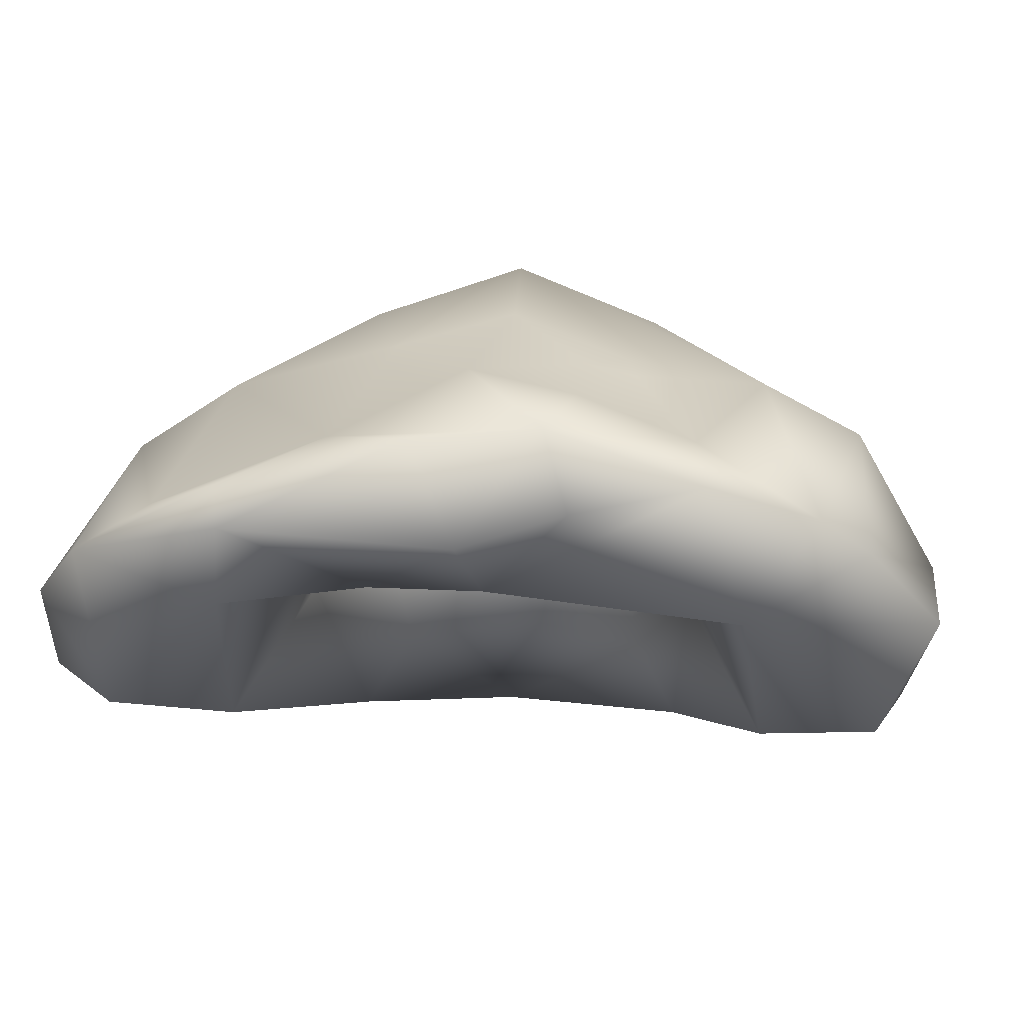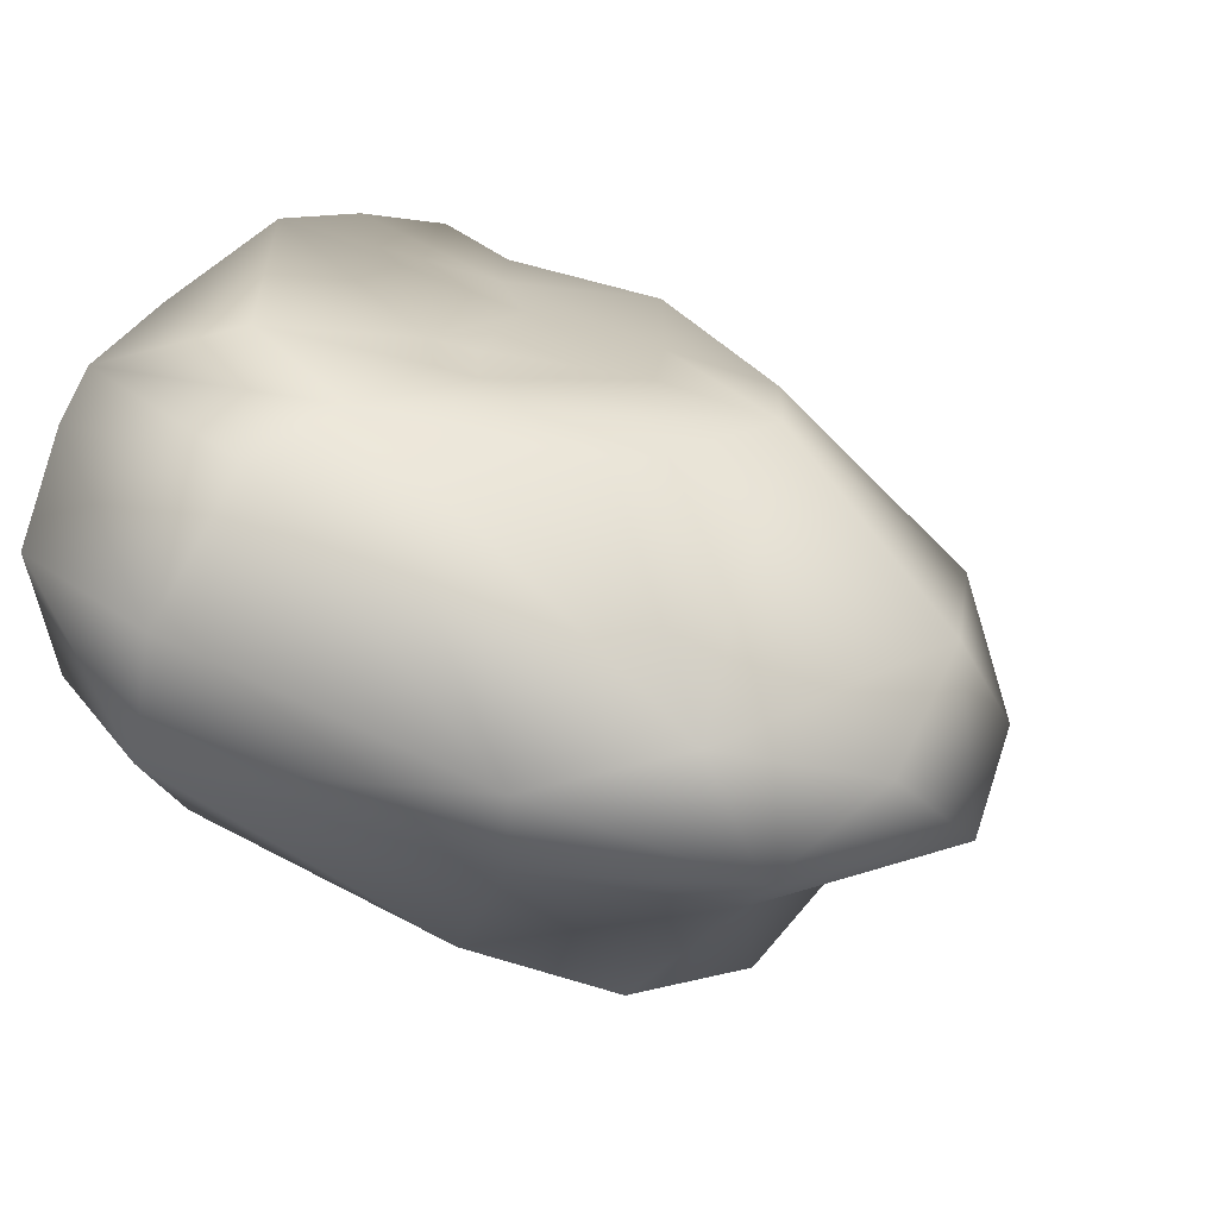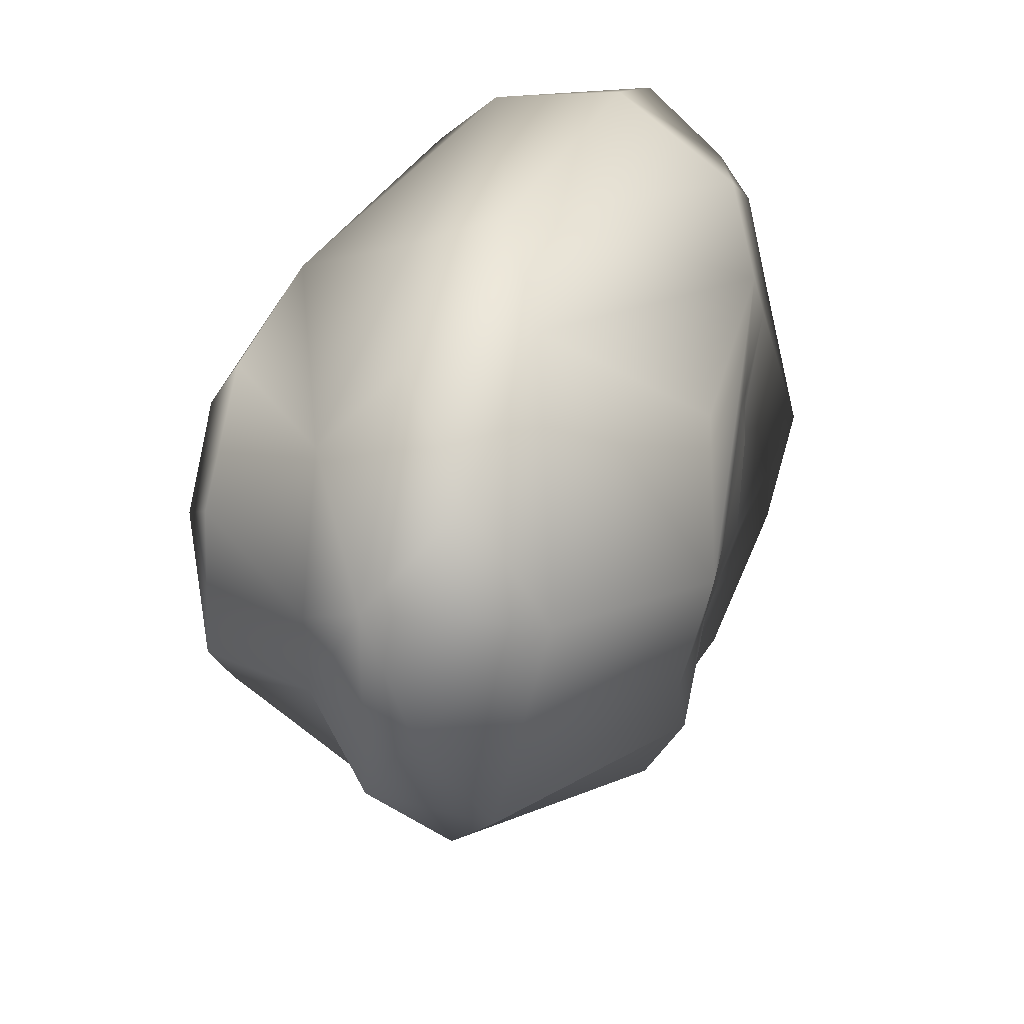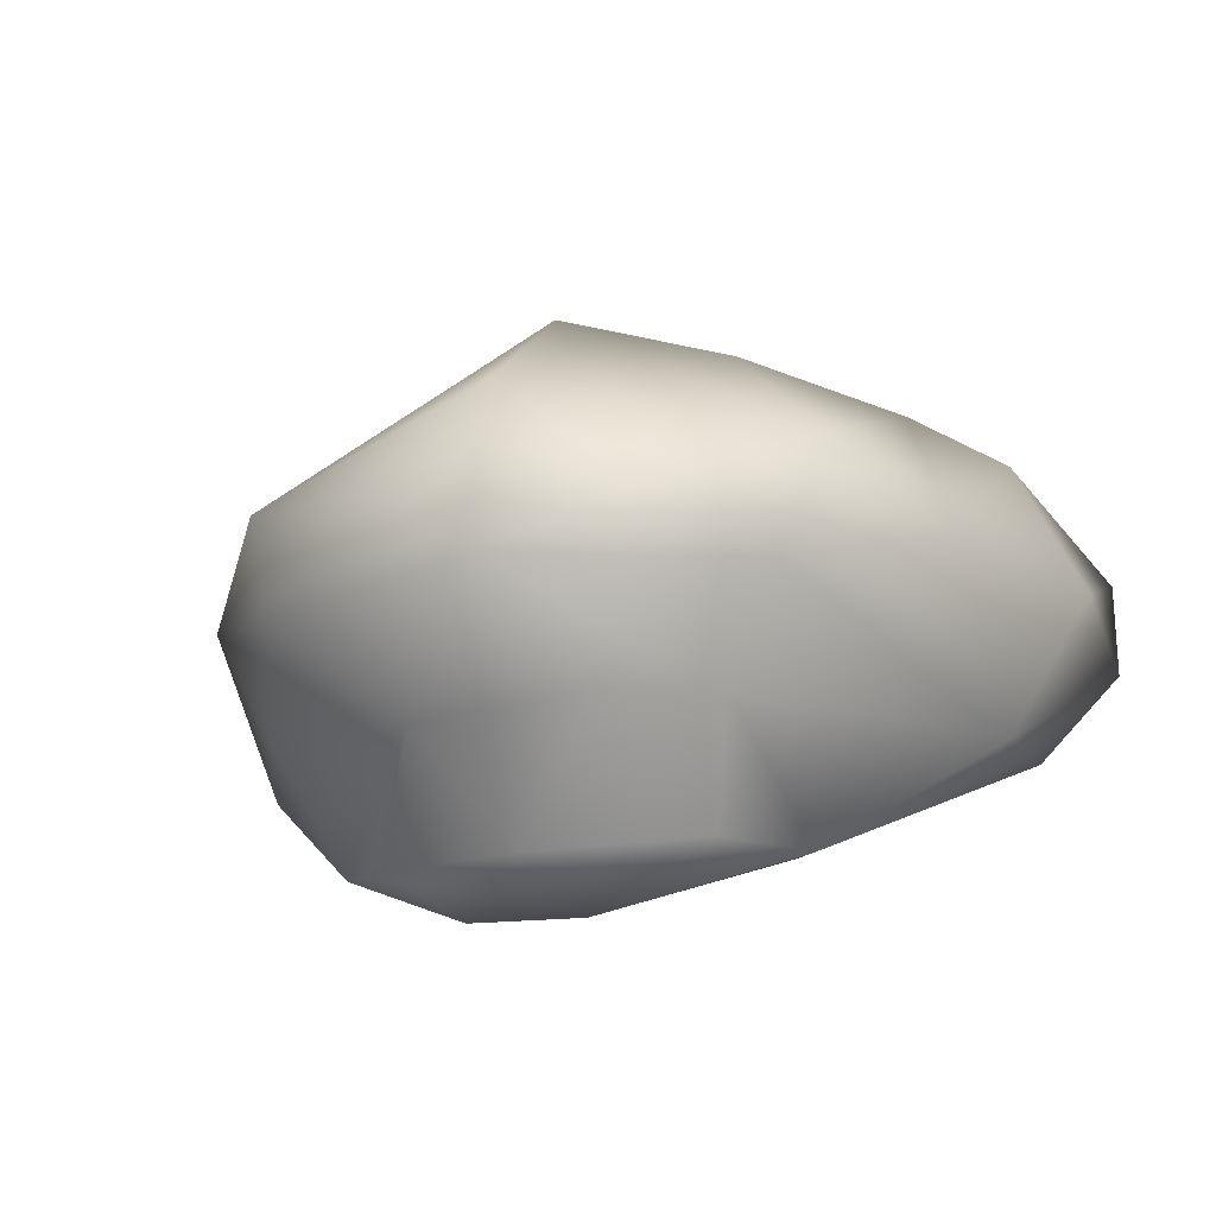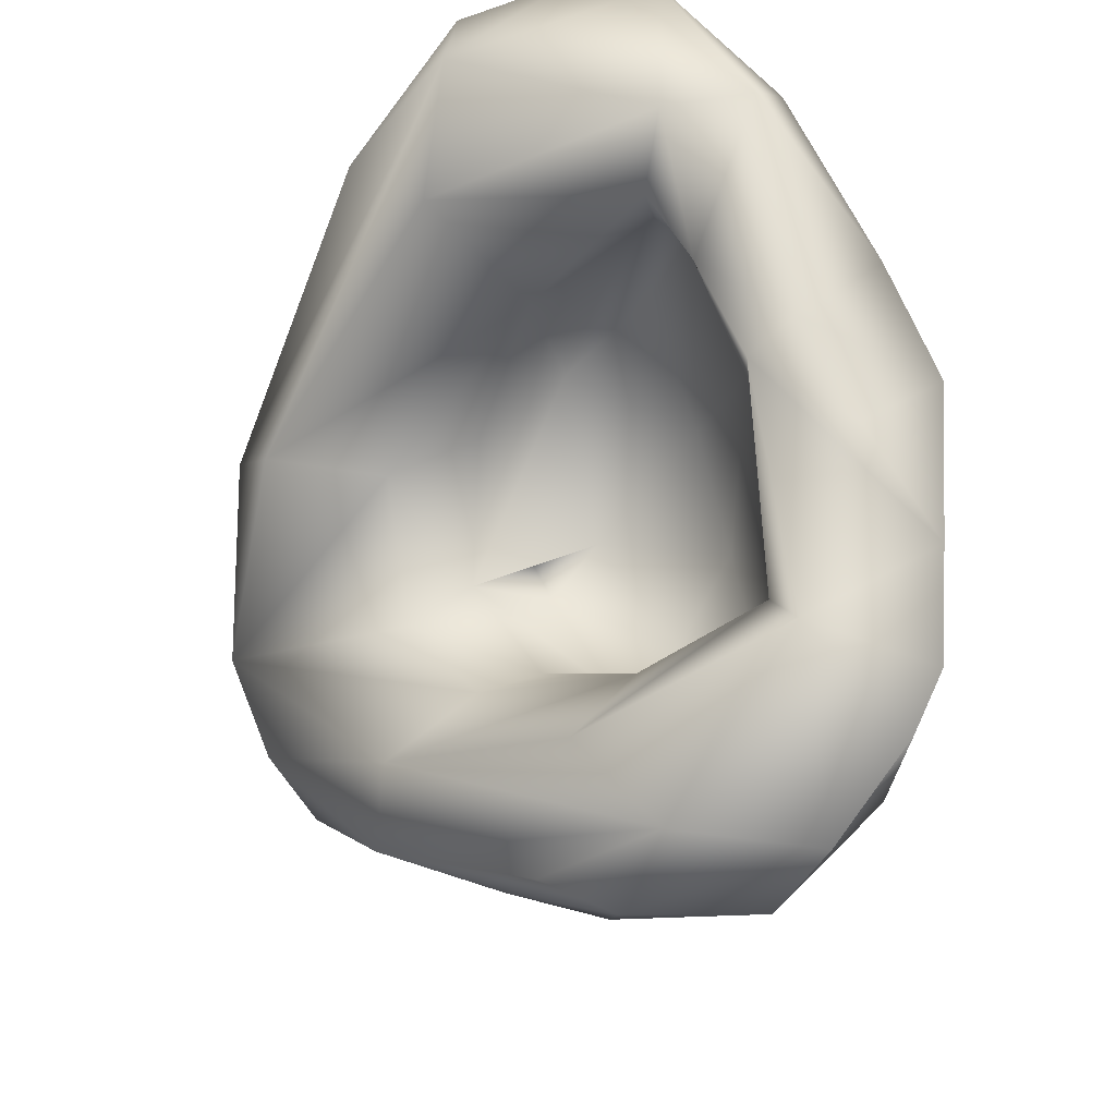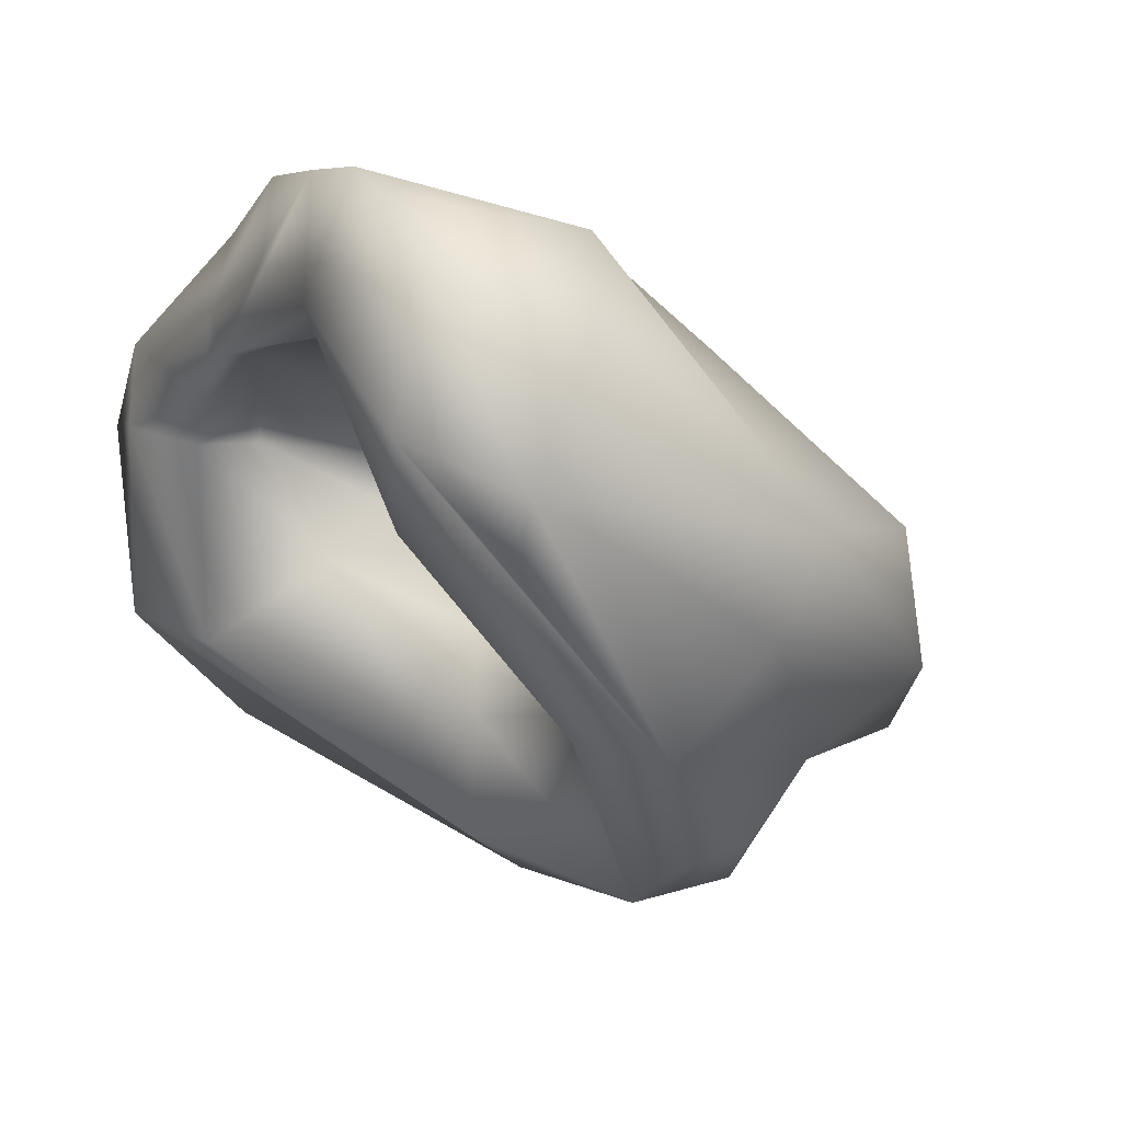
<metadata>
{"format":"obj","ext":"obj","renderer":"f3d","projection":"perspective","resolution":1024,"background":"white","views":[{"elev":36.4,"azim":-176.5,"up":"+Z"},{"elev":19.8,"azim":-58.7,"up":"+Z"},{"elev":-72.8,"azim":-95.0,"up":"+Y"},{"elev":-28.0,"azim":15.9,"up":"+Z"},{"elev":68.7,"azim":-104.5,"up":"+Y"},{"elev":-12.9,"azim":-115.2,"up":"+Z"}]}
</metadata>
<code>
o hoodie_female
v -2.056 0.7832 -2.513
v 0.05087 0.745 -2.297
v -1.745 0.4206 -2.62
v -1.711 0.613 -1.287
v -0.6194 0.6233 -1.597
v 1.016 0.5757 -2.433
v -0.02741 0.5619 -2.306
v 1.54 -0.09662 -2.306
v 1.85 -0.1967 -2.493
v 1.688 -1.299 -2.529
v 1.749 0.4206 -2.62
v 2.195 0.9137 -2.396
v 2.139 0.9072 -1.637
v 0.2756 0.7869 -1.857
v 1.409 -2.079 -5.988
v 1.663 -0.8299 -3.573
v 2.312 0.08988 -4.278
v 0.9482 -1.975 -5.02
v 1.097 -1.989 -4.183
v 1.905 -1.403 -2.898
v 1.554 -2.124 -3.301
v 0.6751 -1.974 -2.365
v 0.2085 -2.789 -3.36
v -0.4085 -2.143 -2.369
v -1.026 -2.36 -2.983
v -0.2064 -2.758 -3.876
v -1.375 -2.152 -3.603
v -0.01391 -2.48 -4.527
v -1.52 -0.04854 -2.301
v -1.089 -1.989 -4.183
v -1.679 -1.299 -2.529
v -1.897 -1.403 -2.898
v -1.654 -0.8299 -3.573
v -1.229 -1.642 -4.757
v -1.598 -1.684 -5.623
v -2.304 0.08988 -4.278
v 0.04582 -3.03 -6.678
v -3.244 0.5007 -3.839
v -0.2599 -2.395 -5.148
v -0.2327 -3.816 -6.452
v -0.9458 -2.857 -6.551
v -0.9803 -4.168 -5.514
v 0.471 -4.371 -5.52
v 1.156 -3.575 -6.39
v -0.04189 -5.59 -5
v 1.079 -5.355 -4.495
v 1.885 -4.727 -4.865
v 0.01811 -5.366 -3.447
v -0.947 -5.331 -4.23
v -1.875 -4.77 -4.823
v -2.197 -4.436 -3.736
v 2.206 -4.436 -3.736
v 1.29 -3.147 -2.125
v 0.007787 -3.856 -2
v 1.02 -2.239 -1.886
v -2.227 -1.494 -1.681
v -1.055 -1.838 -1.701
v -0.001799 -2.743 -1.826
v 1.422 -0.4006 -1.631
v 0.3208 -1.364 -1.541
v 2.346 -1.435 -1.84
v 3.104 -0.8793 -2.129
v 2.771 0.409 -1.796
v 2.178 0.6686 -1.391
v 3.37 0.7091 -2.061
v 3.754 0.4759 -2.674
v 3.688 -1.05 -3.52
v 3.758 0.2564 -3.642
v 2.936 -3.297 -4.074
v 3.042 -1.666 -5.005
v 1.319 -3.904 -5.444
v 1.703 -2.731 -6.226
v 3.289 0.4942 -3.857
v 3.126 -0.5438 -4.743
v -0.695 -1.592 -1.6
v -1.123 -1.484 -1.636
v 0.6741 0.4884 -1.011
v -0.4103 0.4961 -0.8613
v -1.82 -0.2036 -2.495
v -3.117 -0.5438 -4.743
v -2.132 -2.284 -5.856
v -2.927 -3.297 -4.074
v -3.555 -0.4284 -4.234
v -2.557 -3.012 -4.88
v -1.437 -3.356 -6.287
v -3.754 -0.8076 -3.079
v -1.281 -3.147 -2.125
v -3.045 -1.162 -1.948
v -3.046 0.5472 -1.928
v -2.626 0.6036 -1.583
v -1.622 -0.1522 -1.388
v -0.6273 -1.092 -1.588
v -3.674 0.4187 -2.715
v 0.3032 -2.655 -4
f 1 2 3
f 4 2 1
f 5 2 4
f 36 38 1
f 1 93 89
f 8 7 6
f 9 10 8
f 9 8 11
f 11 8 6
f 11 6 12
f 12 6 13
f 13 65 12
f 13 6 14
f 15 16 17
f 11 12 17
f 17 16 11
f 18 16 15
f 16 18 19
f 20 16 21
f 16 19 21
f 20 21 10
f 10 21 22
f 21 23 22
f 22 8 10
f 7 8 22
f 23 24 22
f 7 22 24
f 25 24 23
f 26 25 23
f 27 26 28
f 27 25 26
f 24 29 7
f 27 28 30
f 24 25 31
f 31 25 32
f 32 25 27
f 27 30 33
f 27 33 32
f 30 34 33
f 35 33 34
f 36 33 35
f 35 34 37
f 38 36 35
f 39 37 34
f 40 41 37
f 42 40 43
f 40 44 43
f 42 43 45
f 46 45 47
f 46 48 45
f 45 48 49
f 50 42 45
f 45 49 50
f 50 49 51
f 49 48 51
f 47 52 46
f 52 48 46
f 53 54 52
f 54 48 52
f 54 53 55
f 56 54 57
f 54 58 57
f 55 58 54
f 55 59 60
f 61 59 55
f 61 55 53
f 52 61 53
f 62 63 61
f 63 59 61
f 64 59 63
f 65 64 63
f 62 65 63
f 62 66 65
f 67 68 66
f 67 69 70
f 68 67 70
f 61 69 62
f 62 69 67
f 66 62 67
f 69 61 52
f 69 52 47
f 70 69 47
f 45 43 71
f 45 71 47
f 37 72 44
f 37 44 40
f 71 70 47
f 71 43 44
f 15 72 37
f 37 18 15
f 73 72 15
f 68 74 73
f 74 68 70
f 72 73 74
f 15 17 73
f 66 73 65
f 73 12 65
f 64 65 13
f 17 12 73
f 73 66 68
f 75 76 57
f 78 14 5
f 77 14 78
f 77 13 14
f 3 79 33
f 36 1 3
f 3 33 36
f 90 1 89
f 80 38 81
f 35 81 38
f 82 83 84
f 50 82 84
f 81 85 42
f 42 84 81
f 50 51 82
f 83 82 86
f 51 48 54
f 51 54 87
f 51 56 82
f 88 82 56
f 86 82 88
f 89 86 88
f 87 56 51
f 87 54 56
f 56 90 88
f 56 91 90
f 76 91 56
f 56 57 76
f 92 76 75
f 92 91 76
f 90 89 88
f 86 89 93
f 83 93 38
f 86 93 83
f 38 80 83
f 33 79 32
f 29 31 79
f 31 29 24
f 32 79 31
f 3 29 79
f 2 29 3
f 34 30 39
f 30 28 39
f 94 28 26
f 18 39 28
f 37 39 18
f 18 28 19
f 94 26 23
f 94 23 28
f 28 23 21
f 19 28 21
f 40 42 85
f 40 85 41
f 50 84 42
f 81 41 85
f 81 35 41
f 41 35 37
f 72 71 44
f 72 70 71
f 74 70 72
f 2 5 14
f 10 9 20
f 20 9 16
f 16 9 11
f 4 78 5
f 84 83 81
f 83 80 81
f 92 60 78
f 57 58 75
f 60 59 78
f 59 77 78
f 91 92 78
f 60 75 58
f 78 4 91
f 58 55 60
f 60 92 75
f 64 13 77
f 64 77 59
f 91 4 90
f 1 90 4
f 7 2 6
f 14 6 2
f 1 38 93
f 2 7 29

</code>
